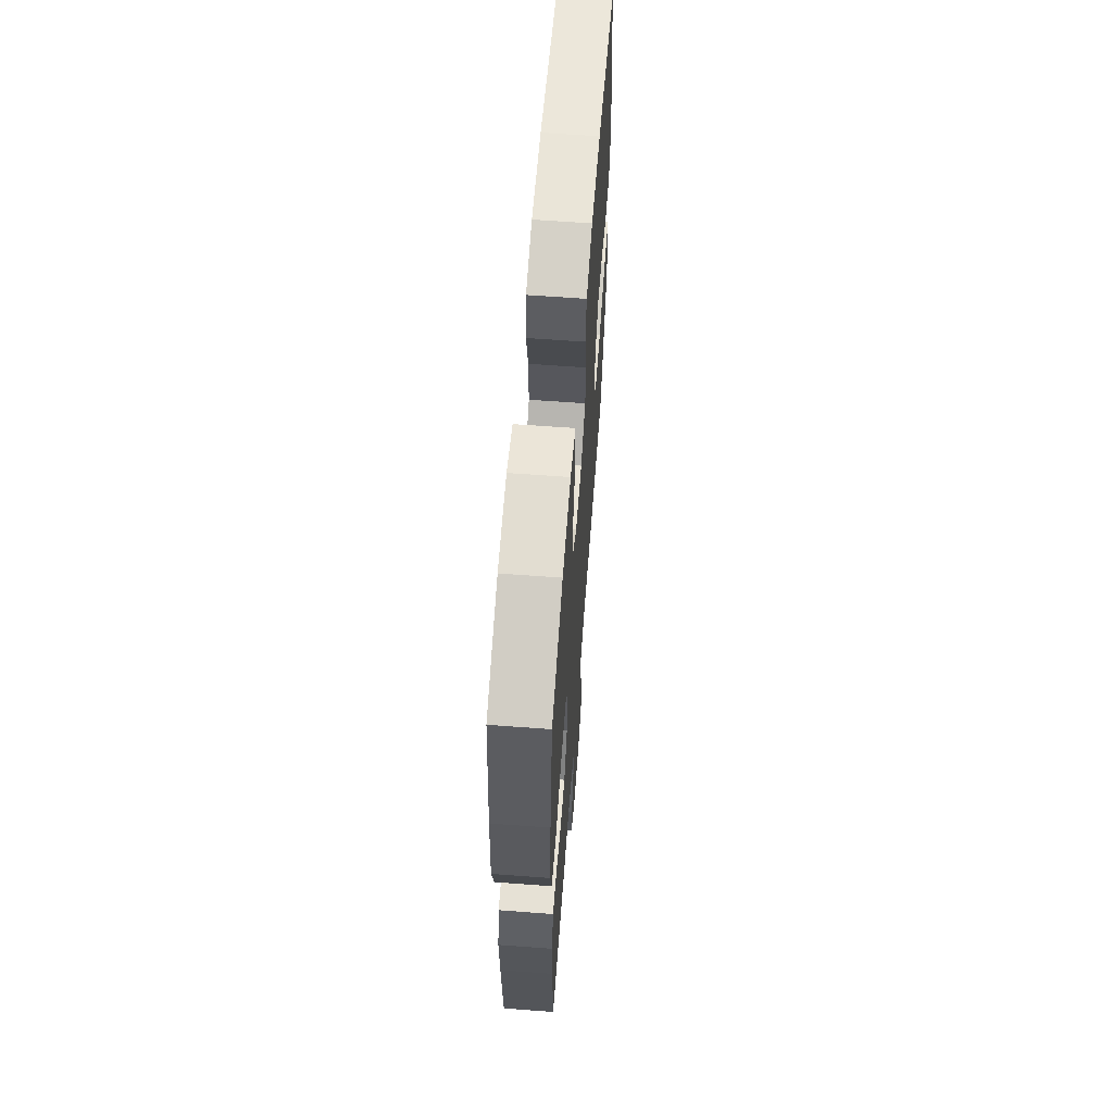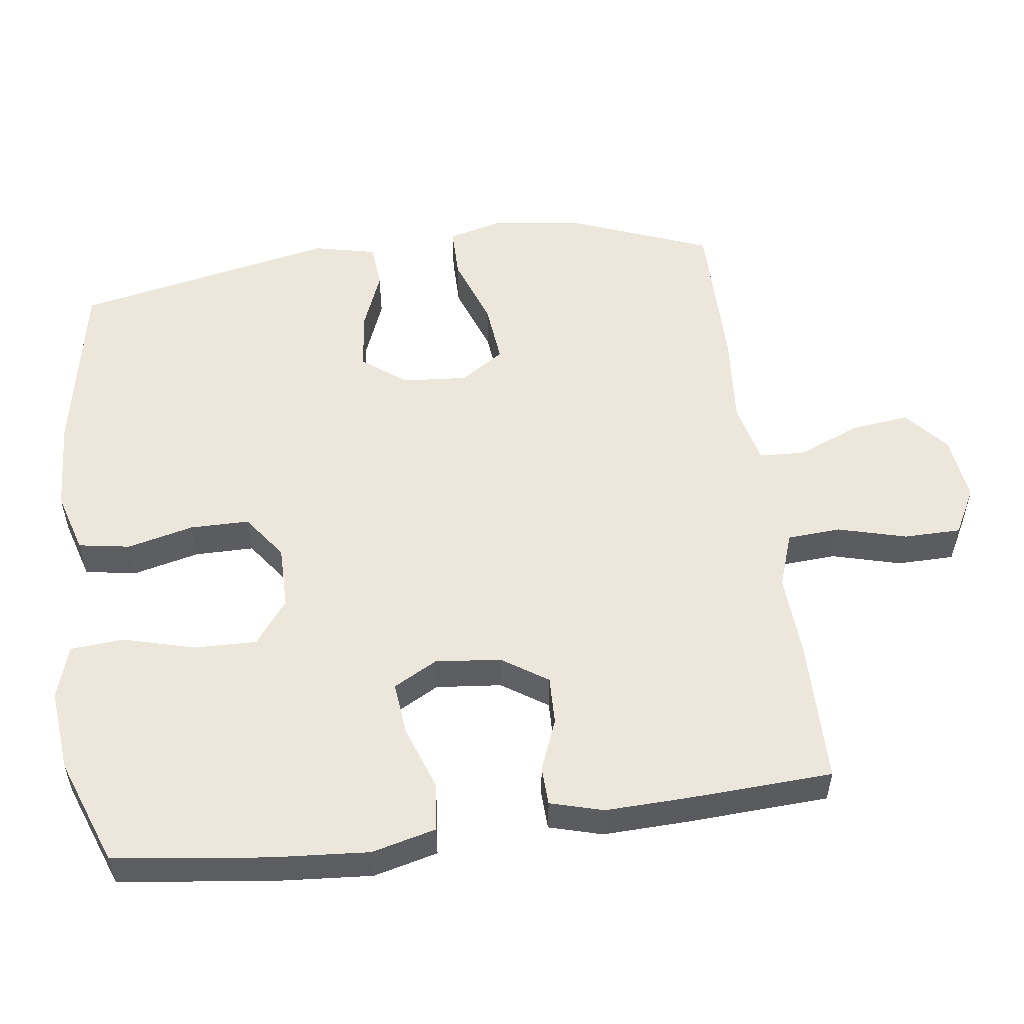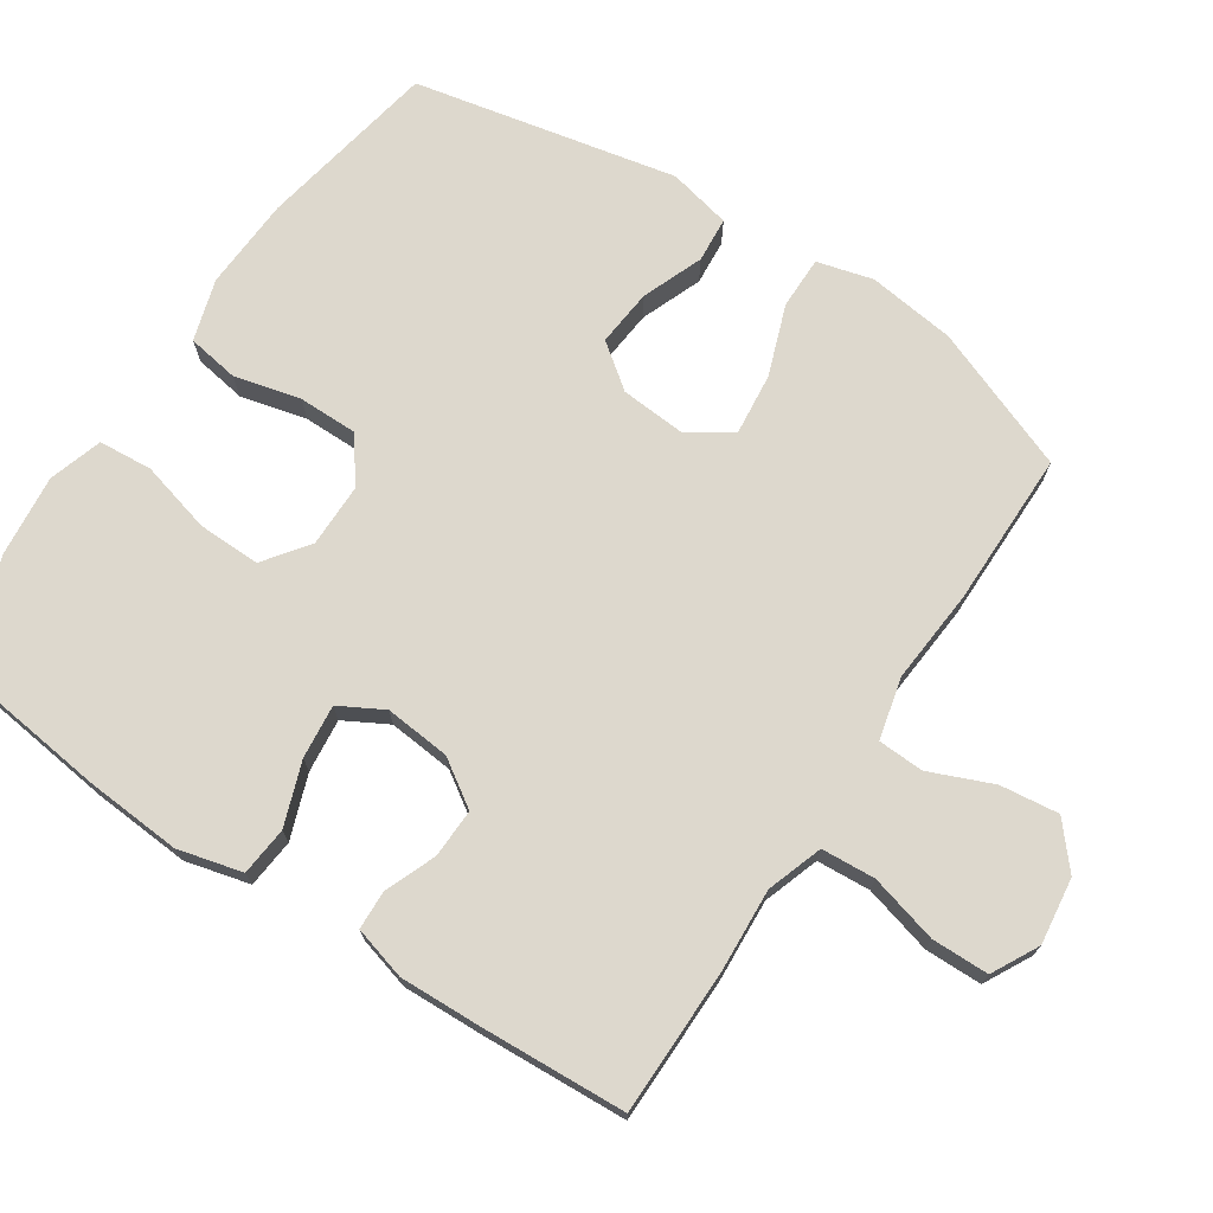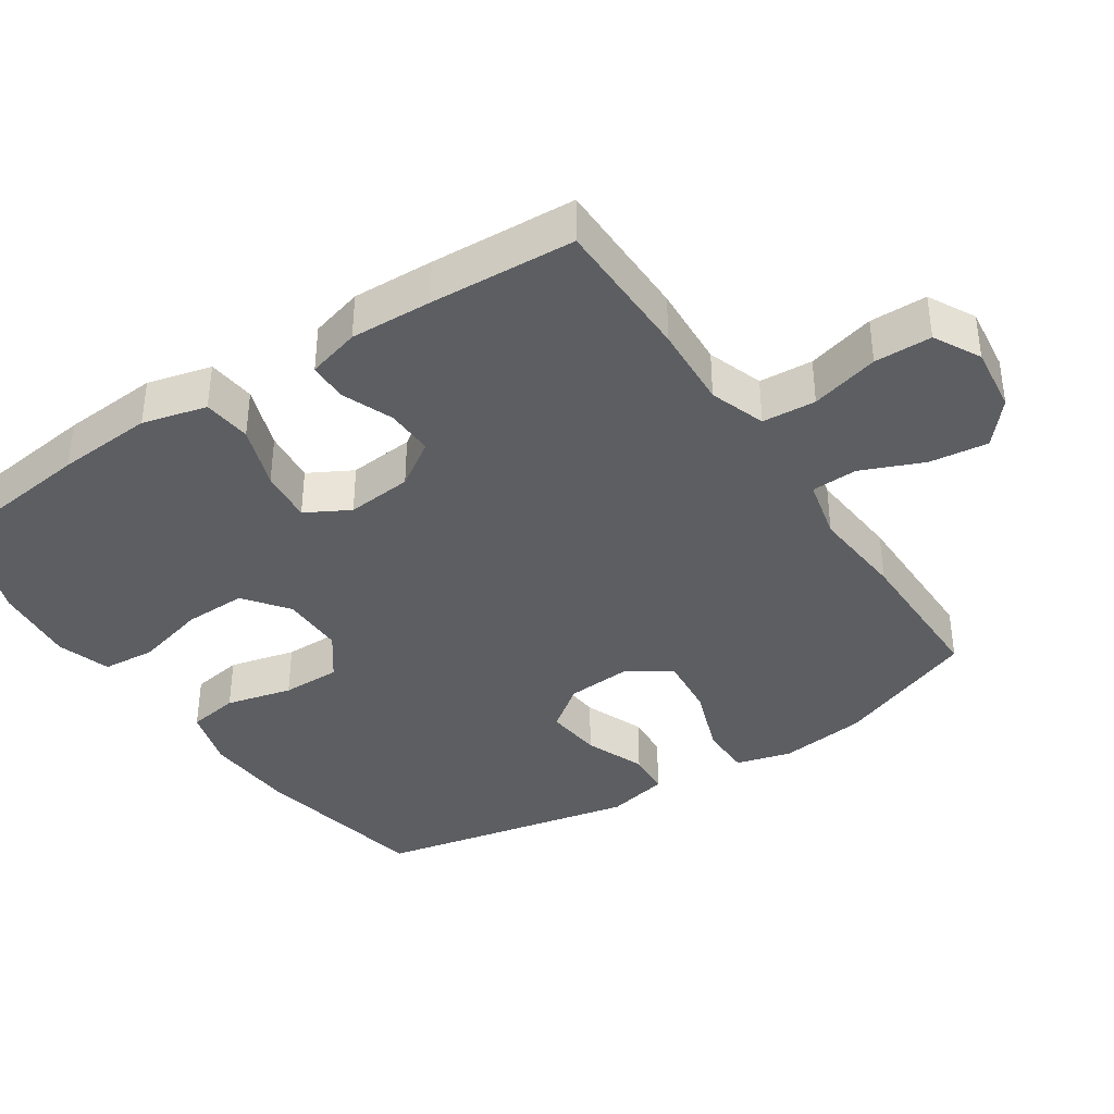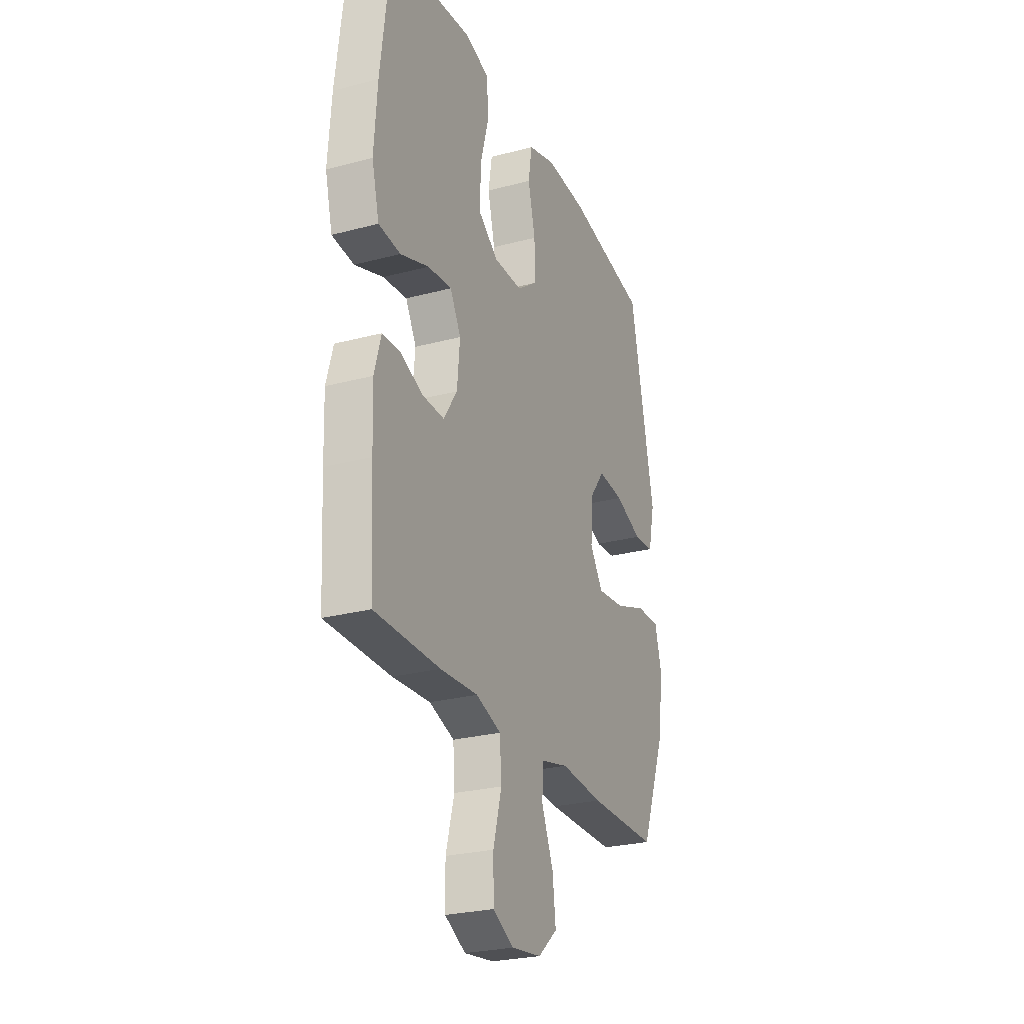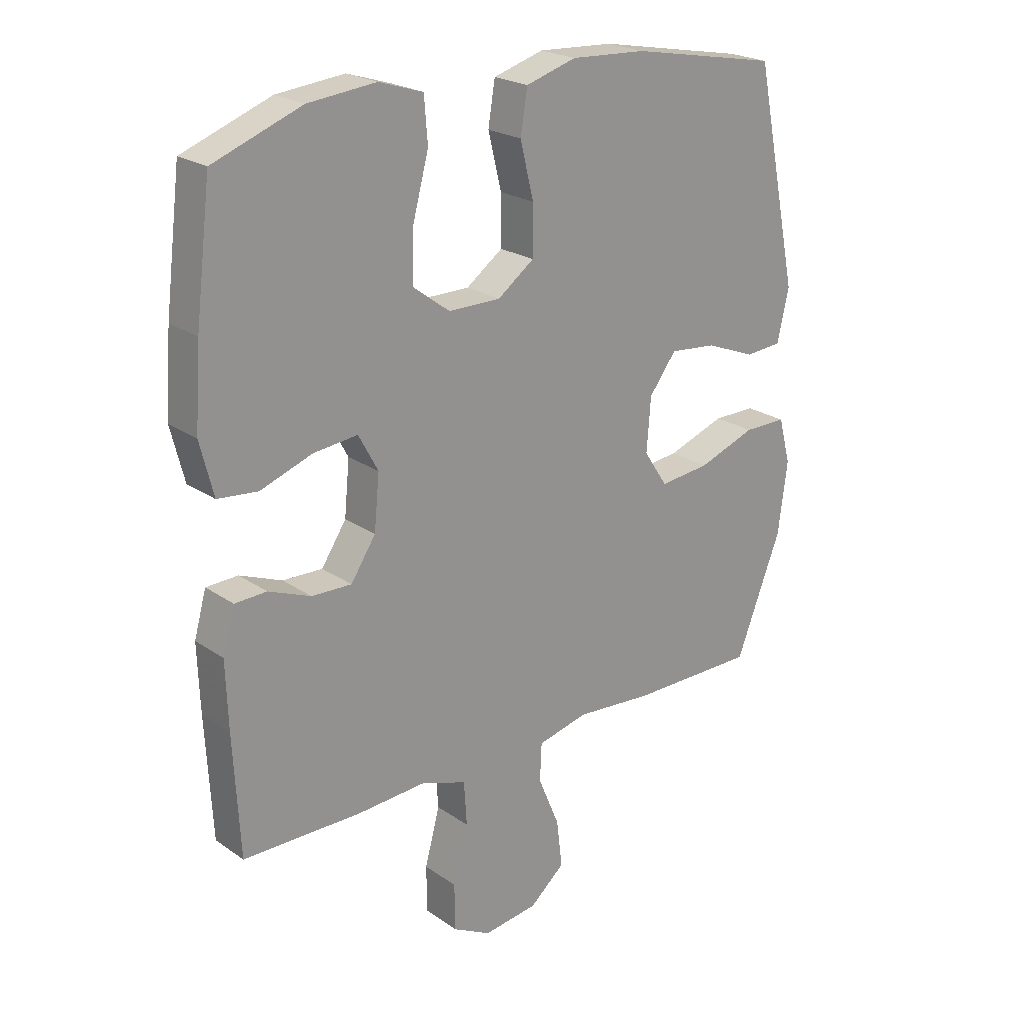
<metadata>
{"format":"obj","ext":"obj","renderer":"f3d","projection":"perspective","resolution":1024,"background":"white","views":[{"elev":62.5,"azim":94.3,"up":"+Z"},{"elev":54.0,"azim":82.5,"up":"+Y"},{"elev":72.2,"azim":123.4,"up":"+Y"},{"elev":-38.2,"azim":123.6,"up":"+Y"},{"elev":-26.1,"azim":112.8,"up":"+Z"},{"elev":22.6,"azim":139.6,"up":"+Z"}]}
</metadata>
<code>
v -0.5 0.07 0.5
v -0.244 0.07 0.548
v -0.114 0.07 0.555
v -0.027 0.07 0.529
v -0.015 0.07 0.456
v -0.038 0.07 0.362
v -0.038 0.07 0.278
v 0.025 0.07 0.232
v 0.115 0.07 0.232
v 0.178 0.07 0.279
v 0.176 0.07 0.368
v 0.149 0.07 0.469
v 0.155 0.07 0.545
v 0.231 0.07 0.569
v 0.348 0.07 0.557
v 0.5 0.07 0.5
v 0.527 0.07 0.283
v 0.537 0.07 0.146
v 0.514 0.07 0.055
v 0.445 0.07 0.048
v 0.355 0.07 0.08
v 0.279 0.07 0.088
v 0.245 0.07 0.026
v 0.254 0.07 -0.067
v 0.297 0.07 -0.132
v 0.366 0.07 -0.13
v 0.439 0.07 -0.101
v 0.494 0.07 -0.103
v 0.515 0.07 -0.178
v 0.511 0.07 -0.294
v 0.5 0.07 -0.5
v 0.295 0.07 -0.502
v 0.176 0.07 -0.495
v 0.097 0.07 -0.522
v 0.092 0.07 -0.598
v 0.118 0.07 -0.695
v 0.117 0.07 -0.776
v 0.051 0.07 -0.811
v -0.043 0.07 -0.799
v -0.104 0.07 -0.747
v -0.094 0.07 -0.664
v -0.057 0.07 -0.575
v -0.06 0.07 -0.51
v -0.147 0.07 -0.489
v -0.281 0.07 -0.5
v -0.5 0.07 -0.5
v -0.579 0.07 -0.297
v -0.595 0.07 -0.173
v -0.574 0.07 -0.094
v -0.5 0.07 -0.094
v -0.4 0.07 -0.13
v -0.313 0.07 -0.139
v -0.272 0.07 -0.077
v -0.279 0.07 0.015
v -0.326 0.07 0.077
v -0.407 0.07 0.069
v -0.493 0.07 0.035
v -0.557 0.07 0.04
v -0.577 0.07 0.129
v -0.5 0 0.5
v -0.244 0 0.548
v -0.114 0 0.555
v -0.027 0 0.529
v -0.015 0 0.456
v -0.038 0 0.362
v -0.038 0 0.278
v 0.025 0 0.232
v 0.115 0 0.232
v 0.178 0 0.279
v 0.176 0 0.368
v 0.149 0 0.469
v 0.155 0 0.545
v 0.231 0 0.569
v 0.348 0 0.557
v 0.5 0 0.5
v 0.527 0 0.283
v 0.537 0 0.146
v 0.514 0 0.055
v 0.445 0 0.048
v 0.355 0 0.08
v 0.279 0 0.088
v 0.245 0 0.026
v 0.254 0 -0.067
v 0.297 0 -0.132
v 0.366 0 -0.13
v 0.439 0 -0.101
v 0.494 0 -0.103
v 0.515 0 -0.178
v 0.511 0 -0.294
v 0.5 0 -0.5
v 0.295 0 -0.502
v 0.176 0 -0.495
v 0.097 0 -0.522
v 0.092 0 -0.598
v 0.118 0 -0.695
v 0.117 0 -0.776
v 0.051 0 -0.811
v -0.043 0 -0.799
v -0.104 0 -0.747
v -0.094 0 -0.664
v -0.057 0 -0.575
v -0.06 0 -0.51
v -0.147 0 -0.489
v -0.281 0 -0.5
v -0.5 0 -0.5
v -0.579 0 -0.297
v -0.595 0 -0.173
v -0.574 0 -0.094
v -0.5 0 -0.094
v -0.4 0 -0.13
v -0.313 0 -0.139
v -0.272 0 -0.077
v -0.279 0 0.015
v -0.326 0 0.077
v -0.407 0 0.069
v -0.493 0 0.035
v -0.557 0 0.04
v -0.577 0 0.129
f 56 57 58 59
f 55 56 59 1
f 54 55 1 2
f 53 54 2 3
f 48 49 50 51
f 48 51 52
f 47 48 52
f 44 45 46 47
f 43 44 47 52
f 39 40 41 42
f 39 42 43
f 38 39 43
f 35 36 37 38
f 34 35 38 43
f 33 34 43 52
f 26 27 28 29
f 25 26 29 30
f 18 19 20 21
f 18 21 22
f 17 18 22
f 16 17 22
f 15 16 22 23
f 11 12 13 14
f 10 11 14 15
f 3 4 5 6
f 53 3 6 7
f 32 33 52 53
f 32 53 7 8
f 25 30 31 32
f 24 25 32 8
f 23 24 8 9
f 10 15 23
f 9 10 23
f 118 117 116 115
f 60 118 115 114
f 61 60 114 113
f 62 61 113 112
f 110 109 108 107
f 111 110 107
f 111 107 106
f 106 105 104 103
f 111 106 103 102
f 101 100 99 98
f 102 101 98
f 102 98 97
f 97 96 95 94
f 102 97 94 93
f 111 102 93 92
f 88 87 86 85
f 89 88 85 84
f 80 79 78 77
f 81 80 77
f 81 77 76
f 81 76 75
f 82 81 75 74
f 73 72 71 70
f 74 73 70 69
f 65 64 63 62
f 66 65 62 112
f 112 111 92 91
f 67 66 112 91
f 91 90 89 84
f 67 91 84 83
f 68 67 83 82
f 82 74 69
f 82 69 68
f 1 60 61 2
f 2 61 62 3
f 3 62 63 4
f 4 63 64 5
f 5 64 65 6
f 6 65 66 7
f 7 66 67 8
f 8 67 68 9
f 9 68 69 10
f 10 69 70 11
f 11 70 71 12
f 12 71 72 13
f 13 72 73 14
f 14 73 74 15
f 15 74 75 16
f 16 75 76 17
f 17 76 77 18
f 18 77 78 19
f 19 78 79 20
f 20 79 80 21
f 21 80 81 22
f 22 81 82 23
f 23 82 83 24
f 24 83 84 25
f 25 84 85 26
f 26 85 86 27
f 27 86 87 28
f 28 87 88 29
f 29 88 89 30
f 30 89 90 31
f 31 90 91 32
f 32 91 92 33
f 33 92 93 34
f 34 93 94 35
f 35 94 95 36
f 36 95 96 37
f 37 96 97 38
f 38 97 98 39
f 39 98 99 40
f 40 99 100 41
f 41 100 101 42
f 42 101 102 43
f 43 102 103 44
f 44 103 104 45
f 45 104 105 46
f 46 105 106 47
f 47 106 107 48
f 48 107 108 49
f 49 108 109 50
f 50 109 110 51
f 51 110 111 52
f 52 111 112 53
f 53 112 113 54
f 54 113 114 55
f 55 114 115 56
f 56 115 116 57
f 57 116 117 58
f 58 117 118 59
f 59 118 60 1

</code>
